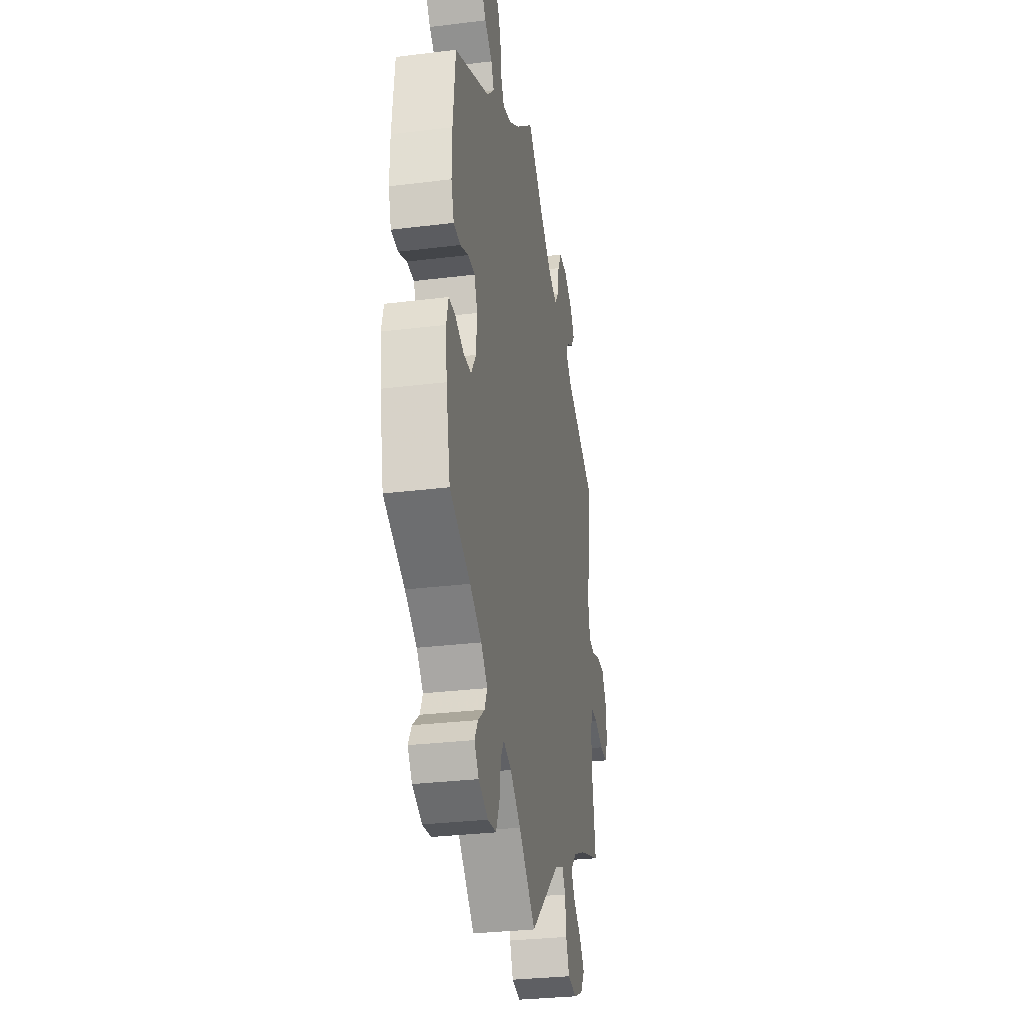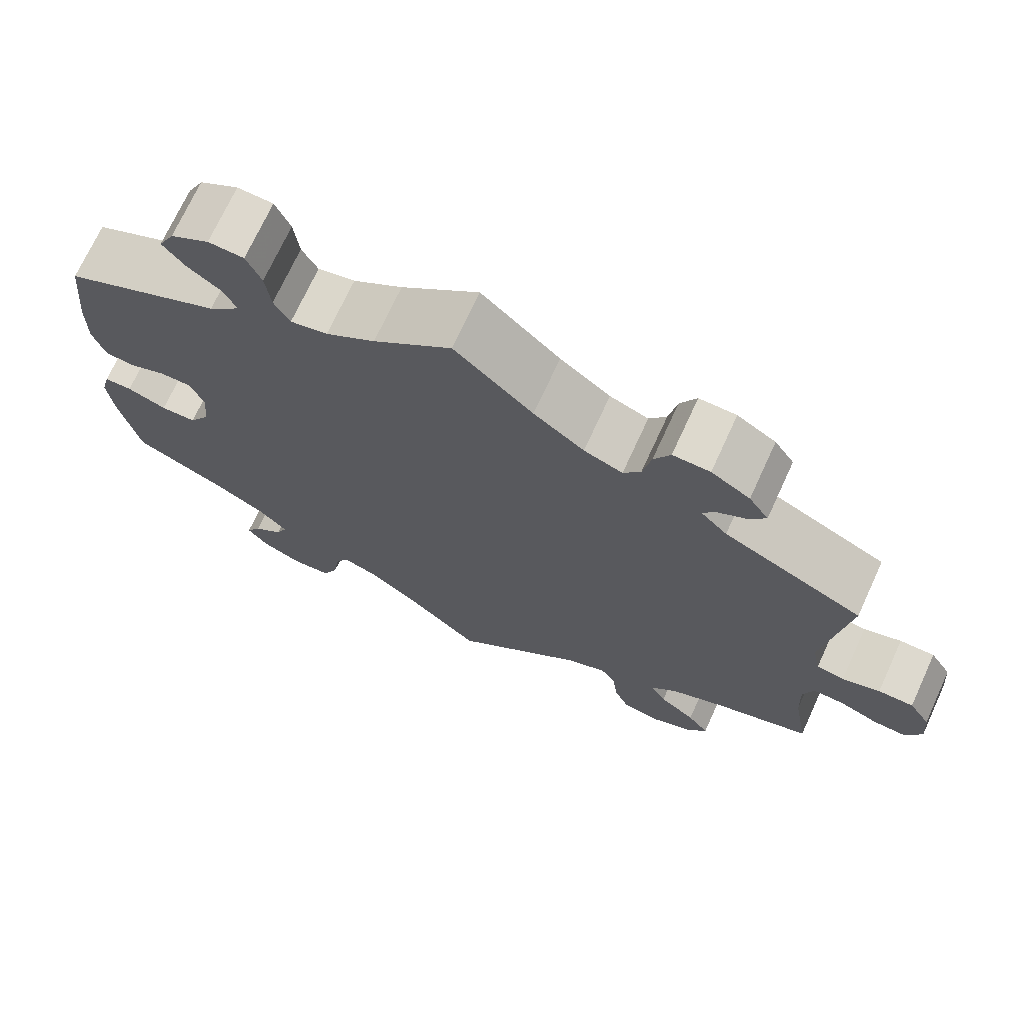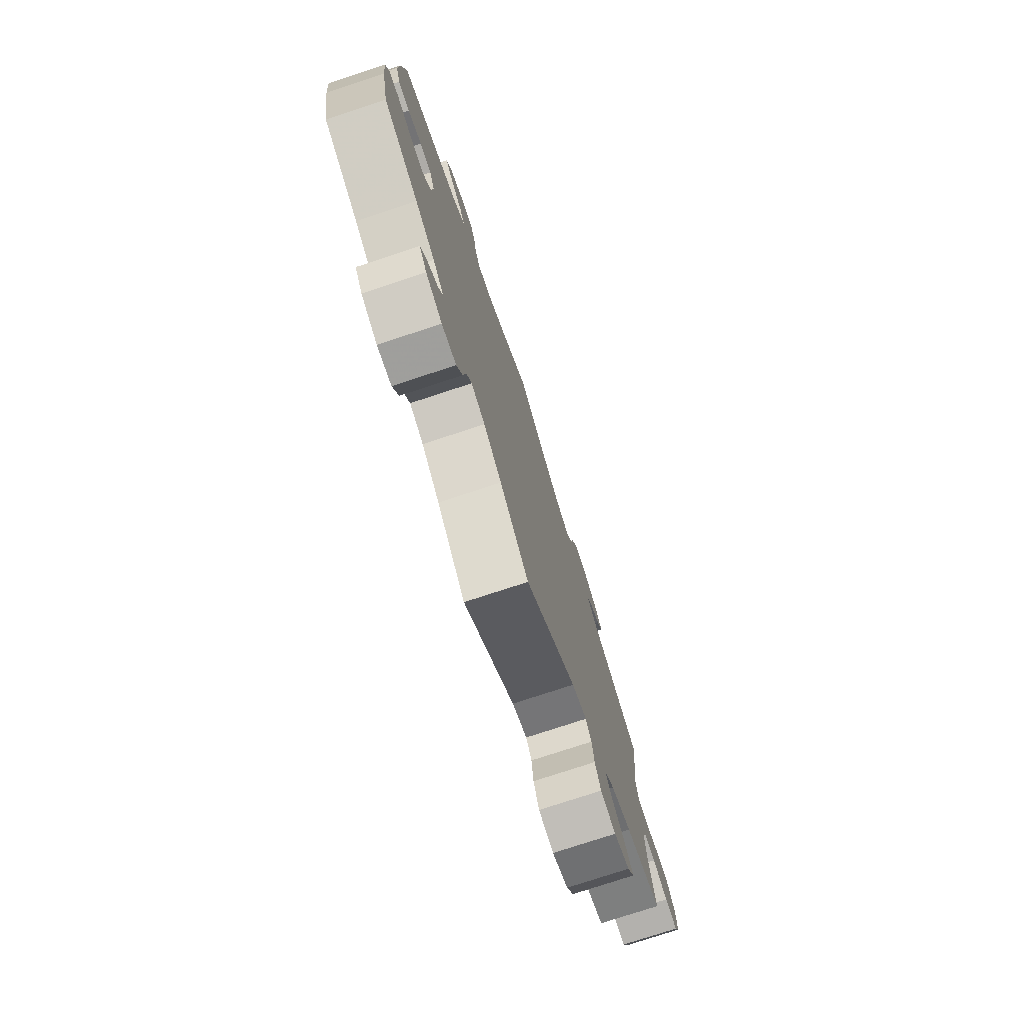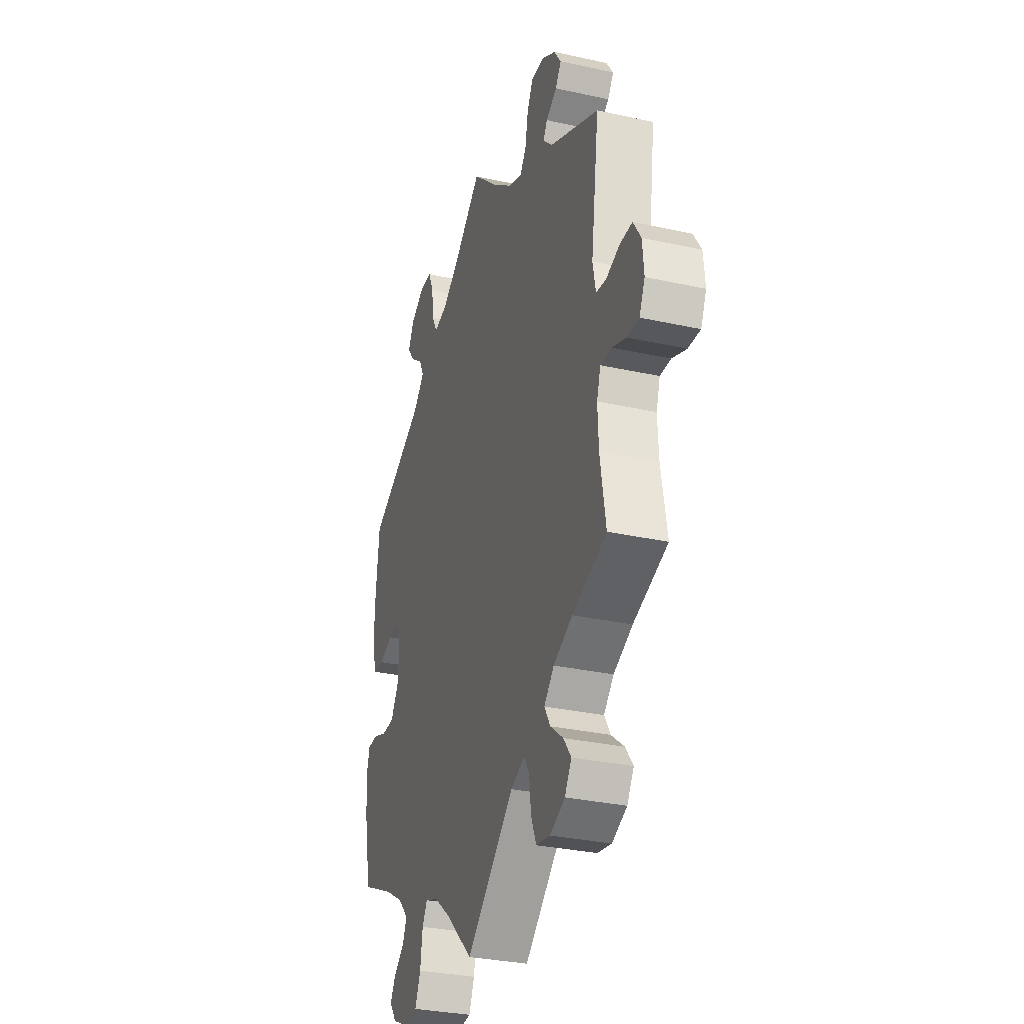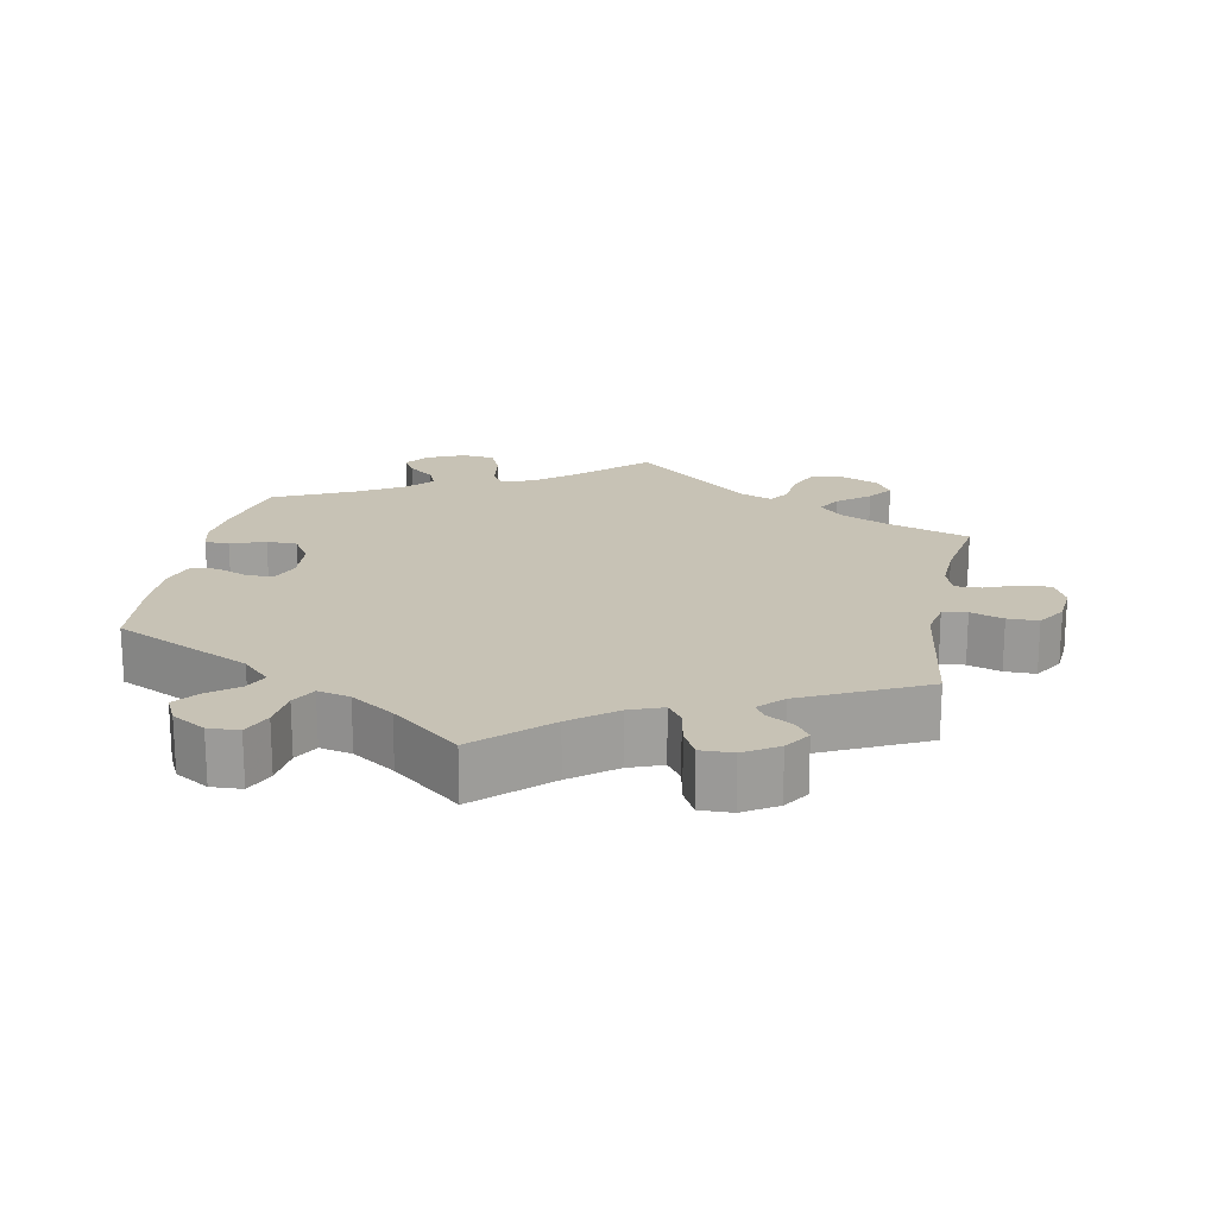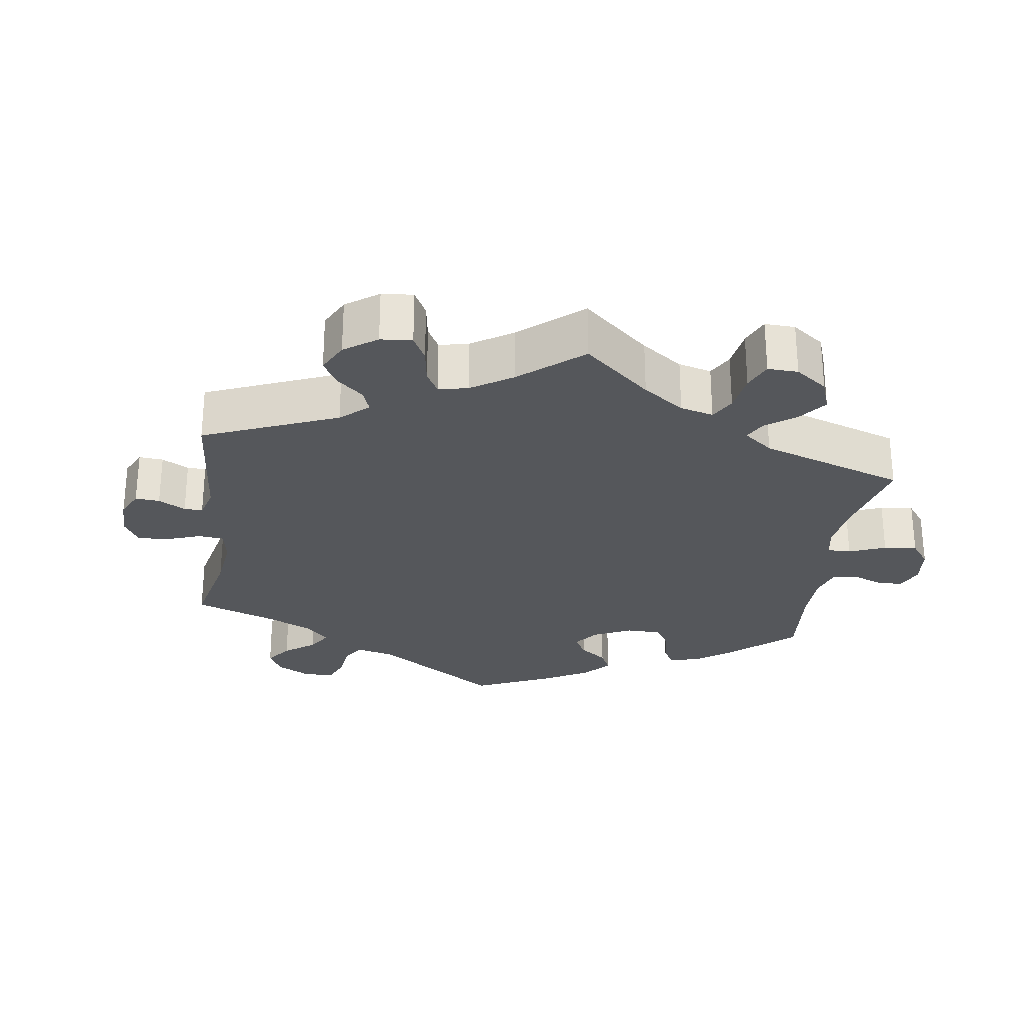
<metadata>
{"format":"obj","ext":"obj","renderer":"f3d","projection":"perspective","resolution":1024,"background":"white","views":[{"elev":-30.2,"azim":-79.8,"up":"+Z"},{"elev":71.7,"azim":24.7,"up":"+Z"},{"elev":-76.8,"azim":-71.8,"up":"+Z"},{"elev":-31.4,"azim":72.6,"up":"+Z"},{"elev":19.0,"azim":11.0,"up":"+Y"},{"elev":-27.0,"azim":112.3,"up":"+Y"}]}
</metadata>
<code>
v 0.384 0.07 -0.328
v 0.319 0.07 -0.357
v 0.285 0.07 -0.391
v 0.305 0.07 -0.425
v 0.349 0.07 -0.46
v 0.375 0.07 -0.495
v 0.352 0.07 -0.531
v 0.301 0.07 -0.553
v 0.253 0.07 -0.544
v 0.235 0.07 -0.5
v 0.229 0.07 -0.447
v 0.211 0.07 -0.418
v 0.163 0.07 -0.437
v 0 0.07 -0.578
v -0.091 0.07 -0.492
v -0.148 0.07 -0.447
v -0.192 0.07 -0.431
v -0.209 0.07 -0.46
v -0.217 0.07 -0.515
v -0.236 0.07 -0.558
v -0.282 0.07 -0.563
v -0.334 0.07 -0.54
v -0.358 0.07 -0.507
v -0.34 0.07 -0.476
v -0.304 0.07 -0.447
v -0.29 0.07 -0.415
v -0.325 0.07 -0.378
v -0.388 0.07 -0.341
v -0.5 0.07 -0.289
v -0.523 0.07 -0.176
v -0.53 0.07 -0.109
v -0.519 0.07 -0.066
v -0.485 0.07 -0.065
v -0.437 0.07 -0.083
v -0.394 0.07 -0.082
v -0.368 0.07 -0.04
v -0.363 0.07 0.02
v -0.38 0.07 0.061
v -0.418 0.07 0.061
v -0.462 0.07 0.043
v -0.499 0.07 0.046
v -0.514 0.07 0.094
v -0.513 0.07 0.167
v -0.5 0.07 0.289
v -0.308 0.07 0.38
v -0.269 0.07 0.419
v -0.285 0.07 0.452
v -0.326 0.07 0.483
v -0.352 0.07 0.517
v -0.333 0.07 0.555
v -0.286 0.07 0.583
v -0.243 0.07 0.581
v -0.225 0.07 0.539
v -0.219 0.07 0.485
v -0.2 0.07 0.45
v -0.155 0.07 0.46
v -0.095 0.07 0.5
v 0 0.07 0.578
v 0.095 0.07 0.489
v 0.156 0.07 0.442
v 0.203 0.07 0.424
v 0.224 0.07 0.453
v 0.234 0.07 0.505
v 0.254 0.07 0.543
v 0.299 0.07 0.542
v 0.346 0.07 0.513
v 0.37 0.07 0.477
v 0.35 0.07 0.449
v 0.313 0.07 0.427
v 0.299 0.07 0.405
v 0.331 0.07 0.372
v 0.501 0.07 0.29
v 0.473 0.07 0.088
v 0.483 0.07 0.037
v 0.517 0.07 0.031
v 0.563 0.07 0.046
v 0.606 0.07 0.046
v 0.632 0.07 0.005
v 0.637 0.07 -0.051
v 0.618 0.07 -0.091
v 0.577 0.07 -0.089
v 0.529 0.07 -0.07
v 0.492 0.07 -0.069
v 0.479 0.07 -0.109
v 0.482 0.07 -0.177
v 0.501 0.07 -0.289
v 0.384 0 -0.328
v 0.319 0 -0.357
v 0.285 0 -0.391
v 0.305 0 -0.425
v 0.349 0 -0.46
v 0.375 0 -0.495
v 0.352 0 -0.531
v 0.301 0 -0.553
v 0.253 0 -0.544
v 0.235 0 -0.5
v 0.229 0 -0.447
v 0.211 0 -0.418
v 0.163 0 -0.437
v 0 0 -0.578
v -0.091 0 -0.492
v -0.148 0 -0.447
v -0.192 0 -0.431
v -0.209 0 -0.46
v -0.217 0 -0.515
v -0.236 0 -0.558
v -0.282 0 -0.563
v -0.334 0 -0.54
v -0.358 0 -0.507
v -0.34 0 -0.476
v -0.304 0 -0.447
v -0.29 0 -0.415
v -0.325 0 -0.378
v -0.388 0 -0.341
v -0.5 0 -0.289
v -0.523 0 -0.176
v -0.53 0 -0.109
v -0.519 0 -0.066
v -0.485 0 -0.065
v -0.437 0 -0.083
v -0.394 0 -0.082
v -0.368 0 -0.04
v -0.363 0 0.02
v -0.38 0 0.061
v -0.418 0 0.061
v -0.462 0 0.043
v -0.499 0 0.046
v -0.514 0 0.094
v -0.513 0 0.167
v -0.5 0 0.289
v -0.308 0 0.38
v -0.269 0 0.419
v -0.285 0 0.452
v -0.326 0 0.483
v -0.352 0 0.517
v -0.333 0 0.555
v -0.286 0 0.583
v -0.243 0 0.581
v -0.225 0 0.539
v -0.219 0 0.485
v -0.2 0 0.45
v -0.155 0 0.46
v -0.095 0 0.5
v 0 0 0.578
v 0.095 0 0.489
v 0.156 0 0.442
v 0.203 0 0.424
v 0.224 0 0.453
v 0.234 0 0.505
v 0.254 0 0.543
v 0.299 0 0.542
v 0.346 0 0.513
v 0.37 0 0.477
v 0.35 0 0.449
v 0.313 0 0.427
v 0.299 0 0.405
v 0.331 0 0.372
v 0.501 0 0.29
v 0.473 0 0.088
v 0.483 0 0.037
v 0.517 0 0.031
v 0.563 0 0.046
v 0.606 0 0.046
v 0.632 0 0.005
v 0.637 0 -0.051
v 0.618 0 -0.091
v 0.577 0 -0.089
v 0.529 0 -0.07
v 0.492 0 -0.069
v 0.479 0 -0.109
v 0.482 0 -0.177
v 0.501 0 -0.289
f 85 86 1
f 84 85 1 2
f 83 84 2 3
f 79 80 81 82
f 79 82 83
f 78 79 83
f 75 76 77 78
f 74 75 78 83
f 73 74 83 3
f 71 72 73 3
f 66 67 68 69
f 66 69 70
f 65 66 70
f 62 63 64 65
f 61 62 65 70
f 57 58 59
f 56 57 59 60
f 55 56 60 61
f 51 52 53 54
f 51 54 55
f 50 51 55
f 47 48 49 50
f 46 47 50 55
f 45 46 55 61
f 39 40 41 42
f 38 39 42 43
f 31 32 33 34
f 31 34 35
f 28 29 30 31
f 27 28 31 35
f 26 27 35 36
f 22 23 24 25
f 22 25 26
f 21 22 26
f 18 19 20 21
f 17 18 21 26
f 13 14 15
f 12 13 15 16
f 8 9 10 11
f 8 11 12
f 7 8 12
f 4 5 6 7
f 3 4 7 12
f 38 43 44 45
f 37 38 45 61
f 17 26 36 37
f 37 61 70 71
f 16 17 37 71
f 3 12 16 71
f 87 172 171
f 88 87 171 170
f 89 88 170 169
f 168 167 166 165
f 169 168 165
f 169 165 164
f 164 163 162 161
f 169 164 161 160
f 89 169 160 159
f 89 159 158 157
f 155 154 153 152
f 156 155 152
f 156 152 151
f 151 150 149 148
f 156 151 148 147
f 145 144 143
f 146 145 143 142
f 147 146 142 141
f 140 139 138 137
f 141 140 137
f 141 137 136
f 136 135 134 133
f 141 136 133 132
f 147 141 132 131
f 128 127 126 125
f 129 128 125 124
f 120 119 118 117
f 121 120 117
f 117 116 115 114
f 121 117 114 113
f 122 121 113 112
f 111 110 109 108
f 112 111 108
f 112 108 107
f 107 106 105 104
f 112 107 104 103
f 101 100 99
f 102 101 99 98
f 97 96 95 94
f 98 97 94
f 98 94 93
f 93 92 91 90
f 98 93 90 89
f 131 130 129 124
f 147 131 124 123
f 123 122 112 103
f 157 156 147 123
f 157 123 103 102
f 157 102 98 89
f 1 87 88 2
f 2 88 89 3
f 3 89 90 4
f 4 90 91 5
f 5 91 92 6
f 6 92 93 7
f 7 93 94 8
f 8 94 95 9
f 9 95 96 10
f 10 96 97 11
f 11 97 98 12
f 12 98 99 13
f 13 99 100 14
f 14 100 101 15
f 15 101 102 16
f 16 102 103 17
f 17 103 104 18
f 18 104 105 19
f 19 105 106 20
f 20 106 107 21
f 21 107 108 22
f 22 108 109 23
f 23 109 110 24
f 24 110 111 25
f 25 111 112 26
f 26 112 113 27
f 27 113 114 28
f 28 114 115 29
f 29 115 116 30
f 30 116 117 31
f 31 117 118 32
f 32 118 119 33
f 33 119 120 34
f 34 120 121 35
f 35 121 122 36
f 36 122 123 37
f 37 123 124 38
f 38 124 125 39
f 39 125 126 40
f 40 126 127 41
f 41 127 128 42
f 42 128 129 43
f 43 129 130 44
f 44 130 131 45
f 45 131 132 46
f 46 132 133 47
f 47 133 134 48
f 48 134 135 49
f 49 135 136 50
f 50 136 137 51
f 51 137 138 52
f 52 138 139 53
f 53 139 140 54
f 54 140 141 55
f 55 141 142 56
f 56 142 143 57
f 57 143 144 58
f 58 144 145 59
f 59 145 146 60
f 60 146 147 61
f 61 147 148 62
f 62 148 149 63
f 63 149 150 64
f 64 150 151 65
f 65 151 152 66
f 66 152 153 67
f 67 153 154 68
f 68 154 155 69
f 69 155 156 70
f 70 156 157 71
f 71 157 158 72
f 72 158 159 73
f 73 159 160 74
f 74 160 161 75
f 75 161 162 76
f 76 162 163 77
f 77 163 164 78
f 78 164 165 79
f 79 165 166 80
f 80 166 167 81
f 81 167 168 82
f 82 168 169 83
f 83 169 170 84
f 84 170 171 85
f 85 171 172 86
f 86 172 87 1

</code>
